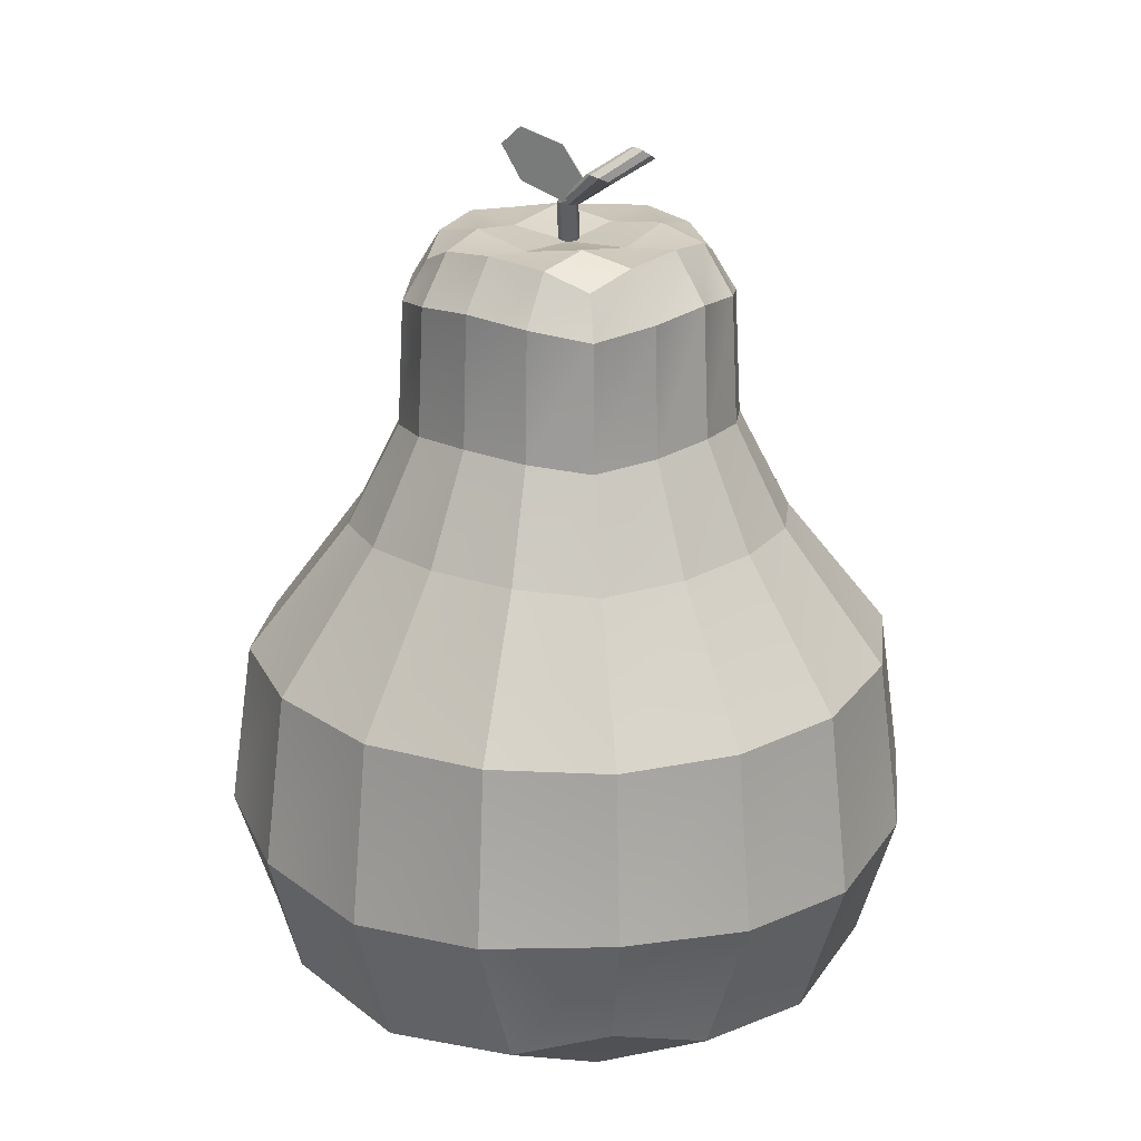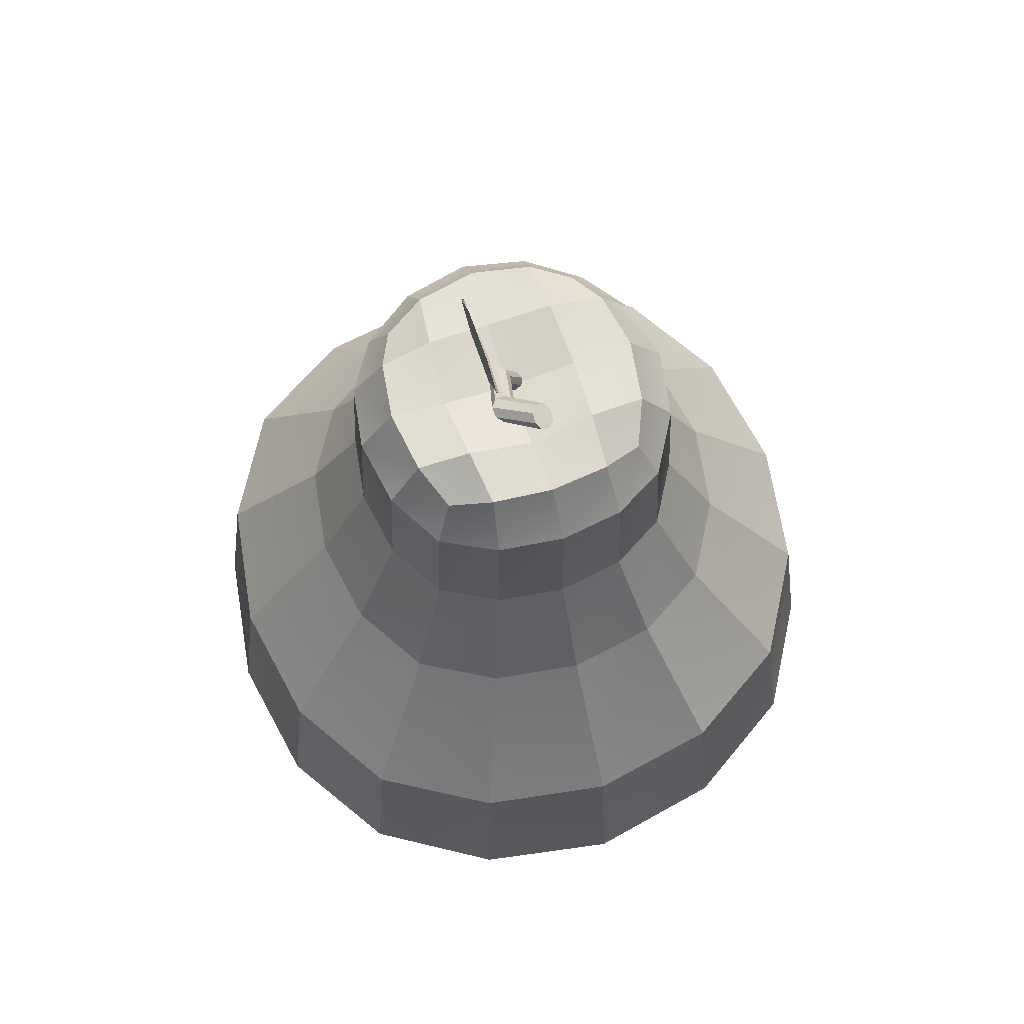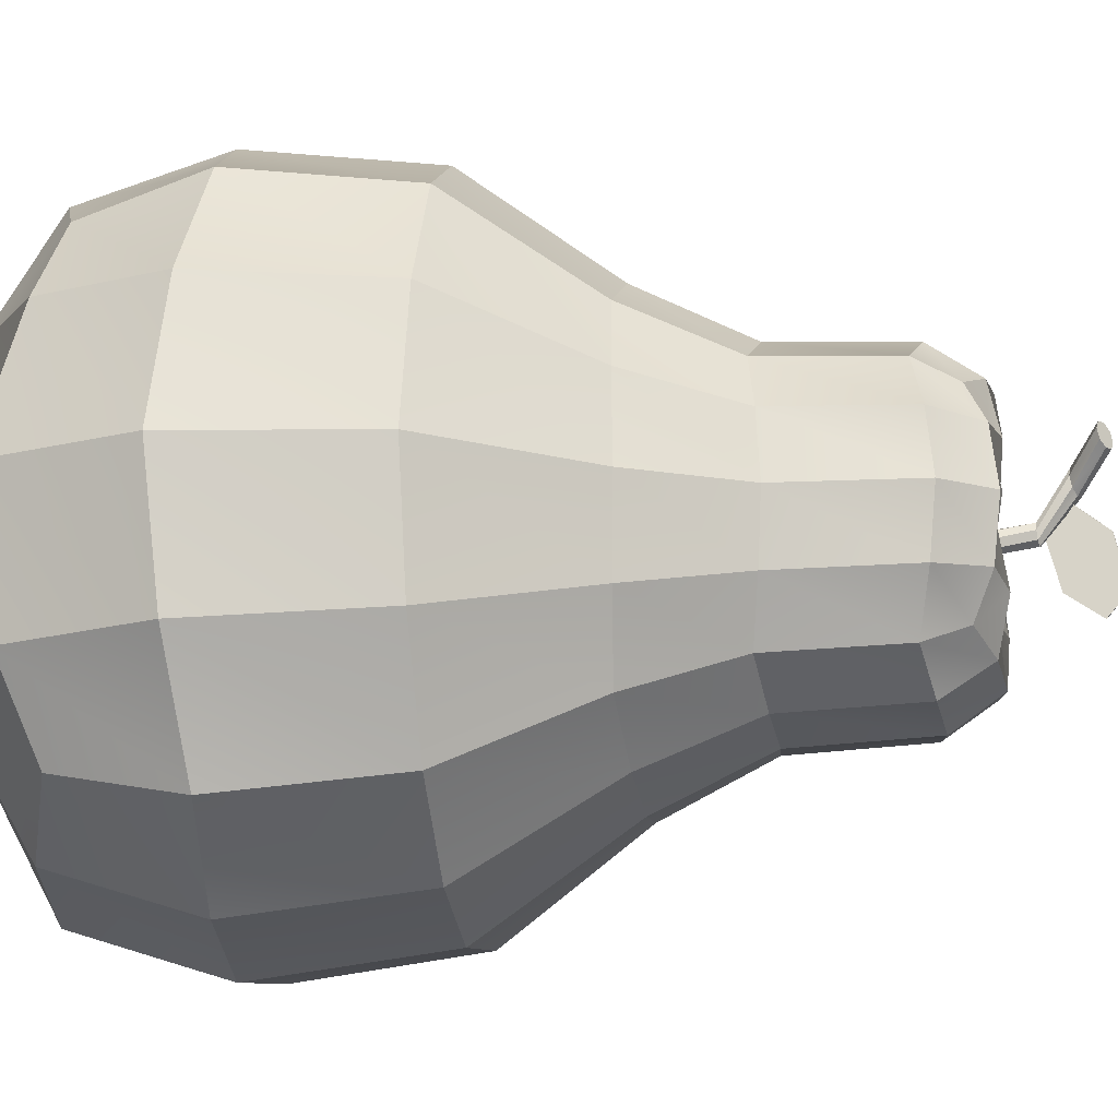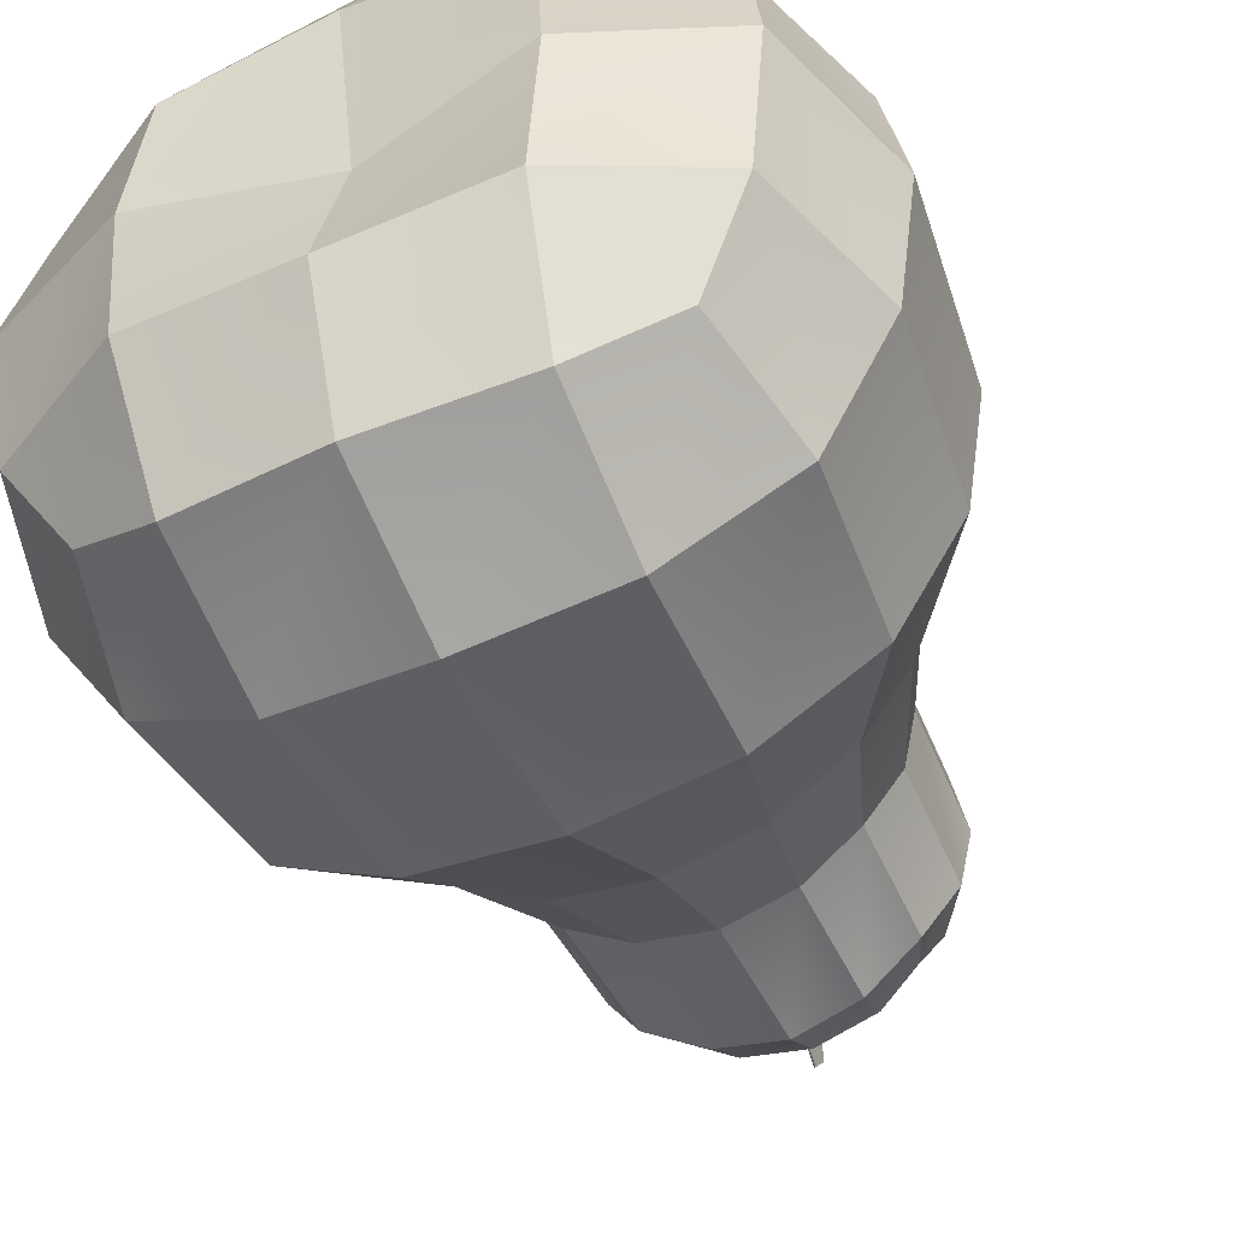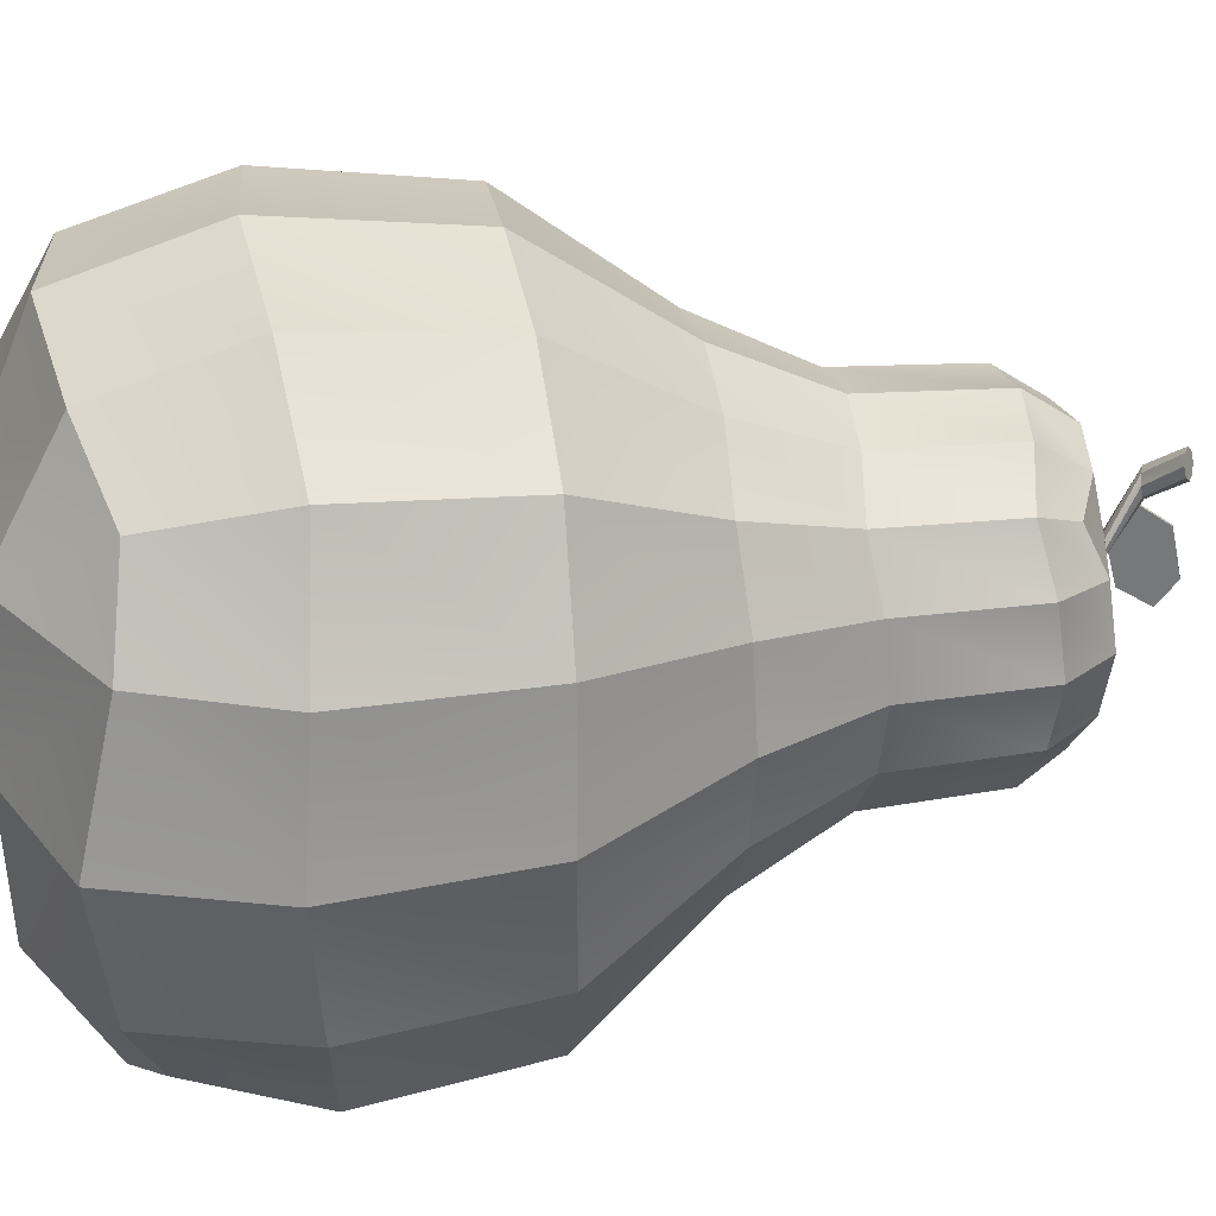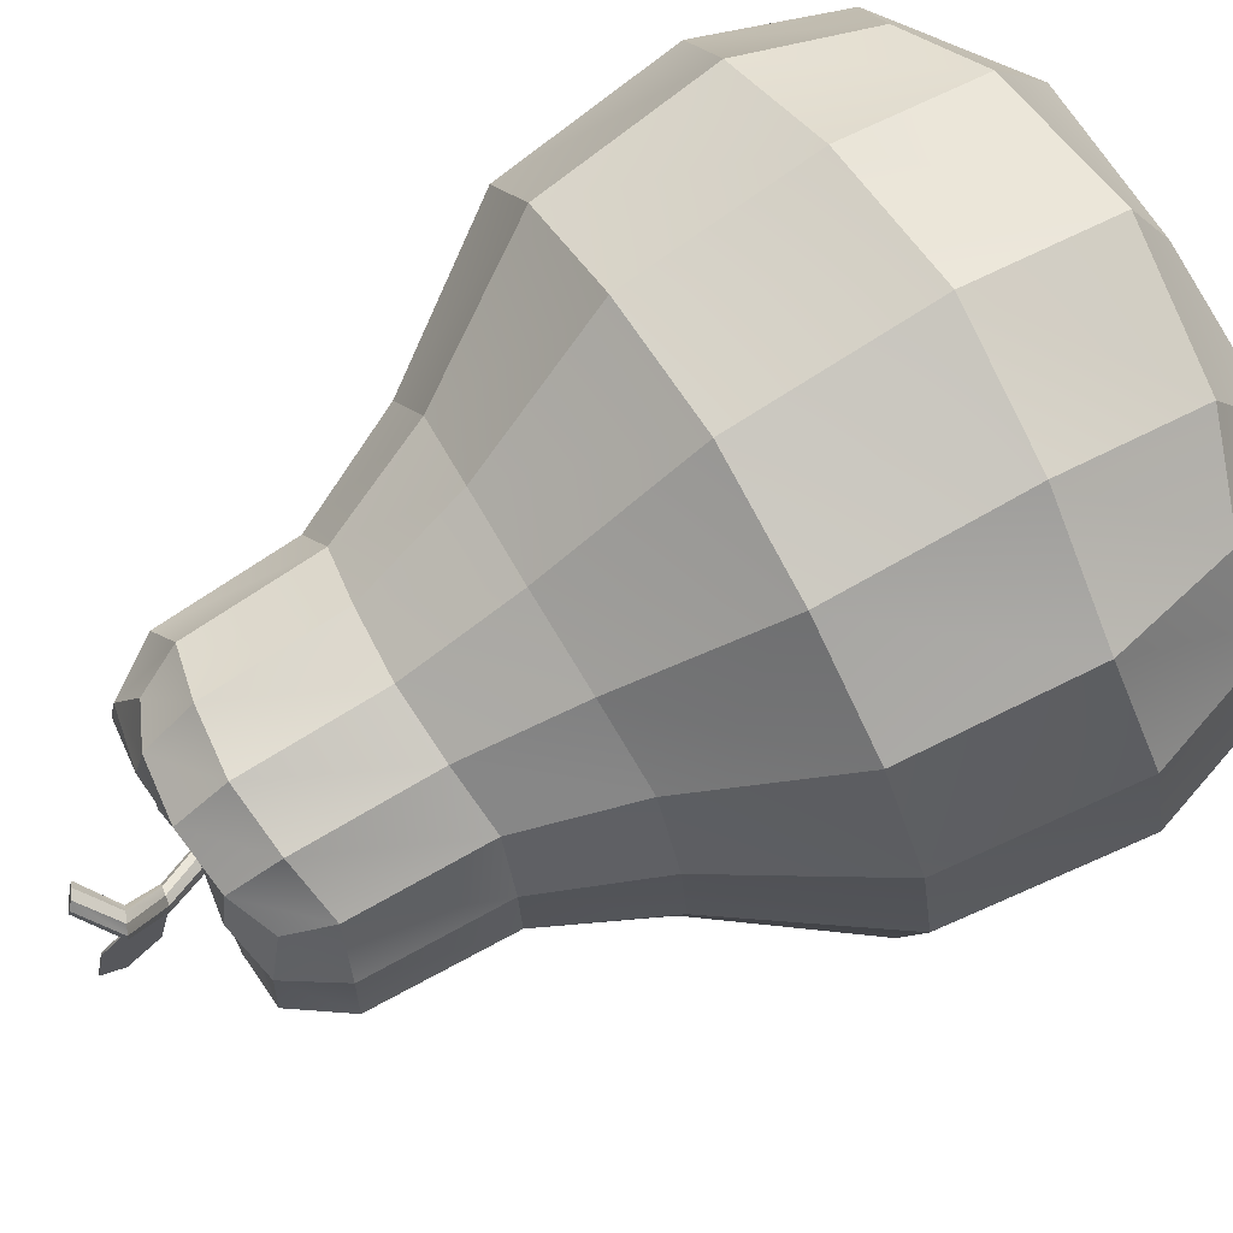
<metadata>
{"format":"obj","ext":"obj","renderer":"f3d","projection":"perspective","resolution":1024,"background":"white","views":[{"elev":22.2,"azim":-52.4,"up":"+Y"},{"elev":68.3,"azim":-18.7,"up":"+Y"},{"elev":-17.9,"azim":97.8,"up":"+Z"},{"elev":-52.0,"azim":25.1,"up":"+Z"},{"elev":31.2,"azim":80.6,"up":"+Z"},{"elev":75.4,"azim":-120.8,"up":"+Z"}]}
</metadata>
<code>
o pCube135.001_Mesh.005
v -0.3004 -0.4967 0.3004
v 0.3004 -0.4967 0.3004
v -0.1338 0.4336 0.1338
v 0.1338 0.4336 0.1338
v -0.1338 0.4336 -0.1338
v 0.1338 0.4336 -0.1338
v -0.3004 -0.4967 -0.3004
v 0.3004 -0.4967 -0.3004
v -0.1695 0.4672 0.000166
v 0.2148 0.06978 -0.2148
v 0 -0.5597 -0.3978
v -0.2148 0.06978 -0.2148
v 0.3978 -0.5597 -0
v -0.3978 -0.5597 -0
v 0 -0.5597 0.3978
v 0.2148 0.06978 0.2148
v -0.000462 0.4672 0.1692
v -0.2148 0.06978 0.2148
v 0.1686 0.4672 0.000166
v -0.000462 0.4672 -0.1689
v 0 0.07954 0.2934
v -0.007208 0.4533 0.002586
v 0 0.07957 -0.2934
v 0 -0.5826 -0
v 0.2934 0.07957 0
v -0.2934 0.07954 0
v -0.1574 0.3786 -0.1574
v 0.1574 0.3786 -0.1574
v 0.1171 0.0766 -0.2737
v 0.3374 -0.3329 -0.3374
v 0.1868 -0.5344 -0.3705
v -0 -0.363 -0.4615
v -0.1868 -0.5344 -0.3705
v -0.3374 -0.3329 -0.3374
v 0 -0.6345 -0.2169
v -0.2169 -0.6345 -0
v -0.3705 -0.5344 -0.1868
v 0.3705 -0.5344 -0.1868
v 0.2169 -0.6345 -0
v 0.3705 -0.5147 0.1868
v 0 -0.6345 0.2169
v -0.3705 -0.5344 0.1868
v 0.4615 -0.363 0
v 0.2737 0.0766 0.1171
v 0.2737 0.0766 -0.1171
v 0.2154 0.402 0
v -0.4615 -0.363 0
v -0.2737 0.0766 -0.1171
v -0.2737 0.0766 0.1171
v -0.2154 0.4018 0
v -0.1868 -0.5344 0.3705
v -0 -0.363 0.4615
v -0.1171 0.0766 0.2737
v -0.3374 -0.3329 0.3374
v 0.1868 -0.5344 0.3705
v 0.3374 -0.3329 0.3374
v 0.1171 0.0766 0.2737
v 0.1574 0.3786 0.1574
v 0.07917 0.4581 0.1575
v 0 0.4018 0.2154
v -0.07961 0.4581 0.1575
v -0.1574 0.3786 0.1574
v -0.004339 0.4589 0.09372
v -0.09651 0.4579 0.001556
v -0.1576 0.4581 0.07947
v 0.1572 0.4581 0.07947
v 0.08783 0.461 0.001556
v 0.1572 0.4581 -0.07931
v 0.07917 0.4581 -0.1573
v -0.004339 0.46 -0.09061
v -0.07961 0.4581 -0.1573
v -0.1576 0.4581 -0.07931
v 0 0.4019 -0.2154
v -0.1171 0.0766 -0.2737
v -0.1838 -0.348 0.4303
v 0.1838 -0.348 0.4303
v 0.08578 0.393 0.2008
v -0.08578 0.393 0.2008
v -0.08847 0.4723 0.08675
v 0.08309 0.4733 0.08675
v 0.08309 0.474 -0.08481
v -0.08847 0.4727 -0.08481
v -0.08578 0.393 -0.2008
v 0.08578 0.393 -0.2008
v 0.1838 -0.348 -0.4303
v -0.1838 -0.348 -0.4303
v -0.2019 -0.6267 -0.2019
v 0.2019 -0.6267 -0.2019
v 0.2019 -0.6267 0.2019
v -0.2019 -0.6267 0.2019
v 0.4303 -0.348 0.1838
v 0.4303 -0.348 -0.1838
v 0.2008 0.393 -0.08578
v 0.2008 0.393 0.08578
v -0.4303 -0.348 -0.1838
v -0.4303 -0.348 0.1838
v -0.2008 0.393 0.08578
v -0.2008 0.393 -0.08578
v -0.03994 0.6035 -0.04954
v -0.03451 0.5423 0.05315
v -0.03994 0.5768 -0.08138
v -0.03451 0.5134 0.01861
v -0.03732 0.5886 0.01731
v -0.03732 0.5317 -0.05064
v 0.01328 0.4496 -0.01483
v 0.00316 0.4496 -0.01902
v -0.006966 0.4496 -0.01483
v -0.01116 0.4496 -0.004702
v -0.006966 0.4496 0.005424
v 0.00316 0.4496 0.009618
v 0.01328 0.4496 0.005424
v 0.01748 0.4496 -0.004702
v 0.01654 0.5778 0.1057
v 0.009827 0.5842 0.09743
v -0.000796 0.5906 0.09909
v -0.009102 0.5931 0.1097
v -0.01022 0.5904 0.123
v -0.003508 0.584 0.1313
v 0.007115 0.5776 0.1296
v 0.01542 0.5751 0.119
v 0.00316 0.4496 -0.004702
v 0.00316 0.5841 0.1144
v -0.02227 0.5472 0.0648
v -0.03114 0.5525 0.05706
v -0.04306 0.5574 0.05951
v -0.05102 0.5589 0.07072
v -0.05038 0.5563 0.08413
v -0.0415 0.5509 0.09187
v -0.02959 0.5461 0.08942
v -0.02162 0.5445 0.0782
v -0.009956 0.507 0.002123
v -0.01952 0.5089 -0.002815
v -0.02981 0.5104 0.00059
v -0.03481 0.5106 0.01035
v -0.03157 0.5094 0.02073
v -0.02201 0.5075 0.02567
v -0.01172 0.506 0.02227
v -0.006724 0.5058 0.01251
v -0.3146 -0.107 0.3146
v -0.1715 -0.1098 0.4011
v 0 -0.1147 0.4301
v 0.1715 -0.1098 0.4011
v 0.3146 -0.107 0.3146
v 0.4011 -0.1098 0.1715
v 0.4301 -0.1147 -0
v 0.4011 -0.1098 -0.1715
v 0.3146 -0.107 -0.3146
v 0.1715 -0.1098 -0.4011
v 0 -0.1147 -0.4301
v -0.1715 -0.1098 -0.4011
v -0.3146 -0.107 -0.3146
v -0.4011 -0.1098 -0.1715
v -0.4301 -0.1147 -0
v -0.4011 -0.1098 0.1715
v -0.1638 0.2085 0.1638
v -0.0893 0.2188 0.2088
v 0 0.2243 0.2239
v 0.0893 0.2188 0.2088
v 0.1638 0.2085 0.1638
v 0.2088 0.2188 0.0893
v 0.2239 0.2244 0
v 0.2088 0.2188 -0.0893
v 0.1638 0.2085 -0.1638
v 0.0893 0.2188 -0.2088
v 0 0.2244 -0.2239
v -0.0893 0.2188 -0.2088
v -0.1638 0.2085 -0.1638
v -0.2088 0.2187 -0.0893
v -0.2239 0.2243 0
v -0.2088 0.2187 0.0893
v -0.0425 0.6041 -0.04892
v -0.03707 0.543 0.05378
v -0.0425 0.5775 -0.08075
v -0.03707 0.5141 0.01924
v -0.03989 0.5893 0.01793
v -0.03989 0.5324 -0.05001
f 1 51 75 54
f 51 15 52 75
f 140 141 21 53
f 139 140 53 18
f 15 55 76 52
f 55 2 56 76
f 142 143 16 57
f 141 142 57 21
f 157 158 77 60
f 158 159 58 77
f 77 58 4 59
f 60 77 59 17
f 155 156 78 62
f 156 157 60 78
f 78 60 17 61
f 62 78 61 3
f 3 61 79 65
f 61 17 63 79
f 79 63 22 64
f 65 79 64 9
f 17 59 80 63
f 59 4 66 80
f 80 66 19 67
f 63 80 67 22
f 22 67 81 70
f 67 19 68 81
f 81 68 6 69
f 70 81 69 20
f 9 64 82 72
f 64 22 70 82
f 82 70 20 71
f 72 82 71 5
f 5 71 83 27
f 71 20 73 83
f 83 73 165 166
f 27 83 166 167
f 20 69 84 73
f 69 6 28 84
f 84 28 163 164
f 73 84 164 165
f 23 29 148 149
f 29 10 147 148
f 85 30 8 31
f 32 85 31 11
f 12 74 150 151
f 74 23 149 150
f 86 32 11 33
f 34 86 33 7
f 7 33 87 37
f 33 11 35 87
f 87 35 24 36
f 37 87 36 14
f 11 31 88 35
f 31 8 38 88
f 88 38 13 39
f 35 88 39 24
f 24 39 89 41
f 39 13 40 89
f 89 40 2 55
f 41 89 55 15
f 14 36 90 42
f 36 24 41 90
f 90 41 15 51
f 42 90 51 1
f 2 40 91 56
f 40 13 43 91
f 144 145 25 44
f 143 144 44 16
f 13 38 92 43
f 38 8 30 92
f 146 147 10 45
f 145 146 45 25
f 161 162 93 46
f 162 163 28 93
f 93 28 6 68
f 46 93 68 19
f 159 160 94 58
f 160 161 46 94
f 94 46 19 66
f 58 94 66 4
f 7 37 95 34
f 37 14 47 95
f 152 153 26 48
f 151 152 48 12
f 14 42 96 47
f 42 1 54 96
f 154 139 18 49
f 153 154 49 26
f 169 170 97 50
f 170 155 62 97
f 97 62 3 65
f 50 97 65 9
f 167 168 98 27
f 168 169 50 98
f 98 50 9 72
f 27 98 72 5
f 99 103 104 101
f 104 103 100 102
f 123 124 114 113
f 124 125 115 114
f 125 126 116 115
f 126 127 117 116
f 127 128 118 117
f 128 129 119 118
f 129 130 120 119
f 130 123 113 120
f 106 105 121
f 107 106 121
f 108 107 121
f 109 108 121
f 110 109 121
f 111 110 121
f 112 111 121
f 105 112 121
f 113 114 122
f 114 115 122
f 115 116 122
f 116 117 122
f 117 118 122
f 118 119 122
f 119 120 122
f 120 113 122
f 131 132 124 123
f 132 133 125 124
f 133 134 126 125
f 134 135 127 126
f 135 136 128 127
f 136 137 129 128
f 137 138 130 129
f 138 131 123 130
f 105 106 132 131
f 106 107 133 132
f 107 108 134 133
f 108 109 135 134
f 109 110 136 135
f 110 111 137 136
f 111 112 138 137
f 112 105 131 138
f 54 75 140 139
f 75 52 141 140
f 52 76 142 141
f 76 56 143 142
f 56 91 144 143
f 91 43 145 144
f 43 92 146 145
f 92 30 147 146
f 148 147 30 85
f 149 148 85 32
f 150 149 32 86
f 151 150 86 34
f 34 95 152 151
f 95 47 153 152
f 47 96 154 153
f 96 54 139 154
f 18 53 156 155
f 53 21 157 156
f 21 57 158 157
f 57 16 159 158
f 16 44 160 159
f 44 25 161 160
f 25 45 162 161
f 45 10 163 162
f 164 163 10 29
f 165 164 29 23
f 166 165 23 74
f 167 166 74 12
f 12 48 168 167
f 48 26 169 168
f 26 49 170 169
f 49 18 155 170
f 104 102 174 176
f 101 104 176 173
f 99 101 173 171
f 100 103 175 172
f 103 99 171 175
f 171 173 176 175
f 175 176 174 172

</code>
